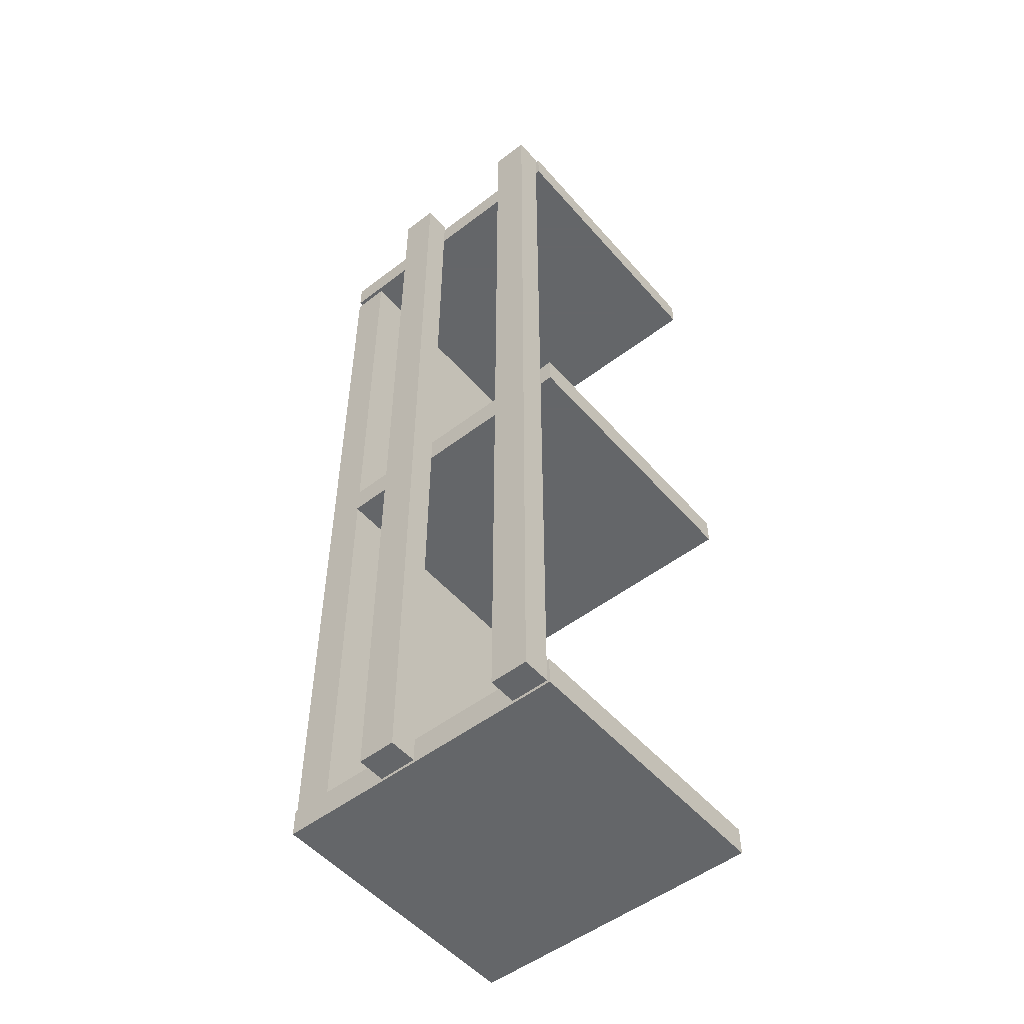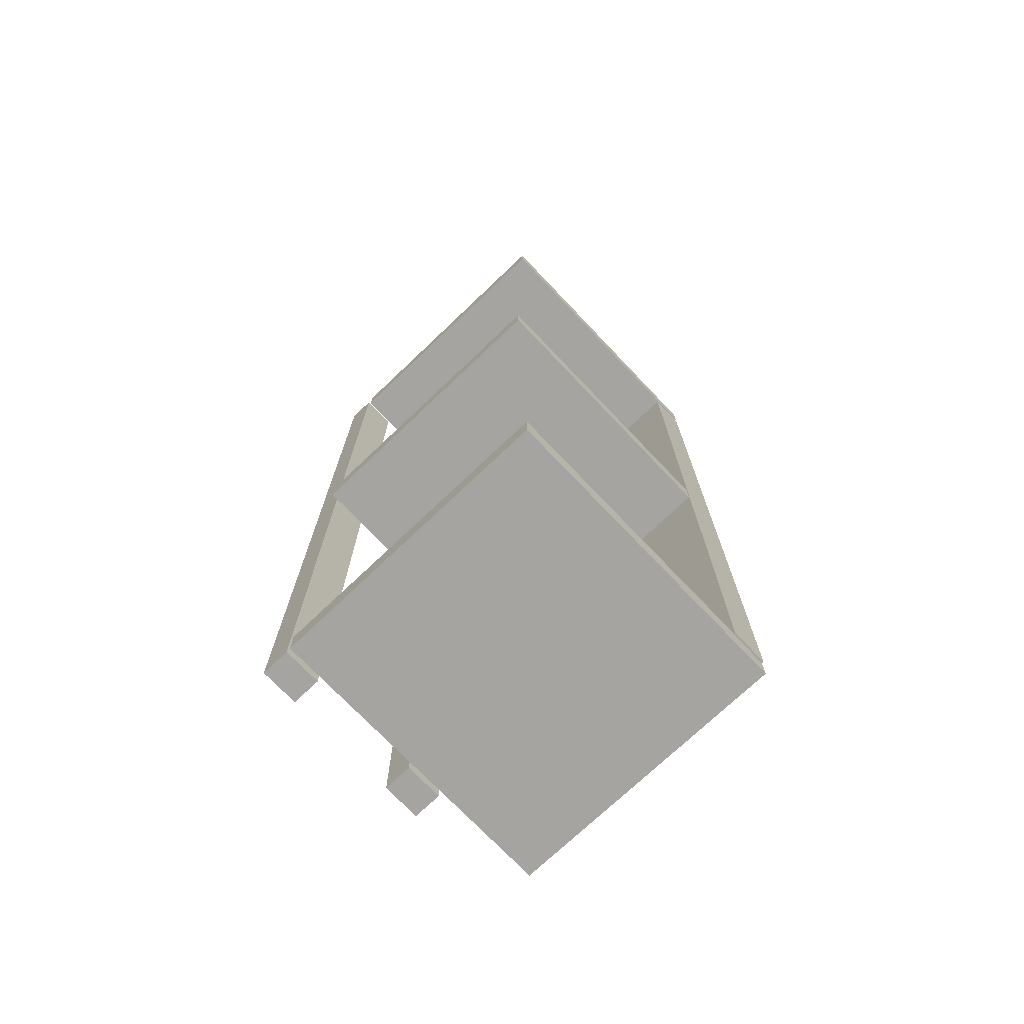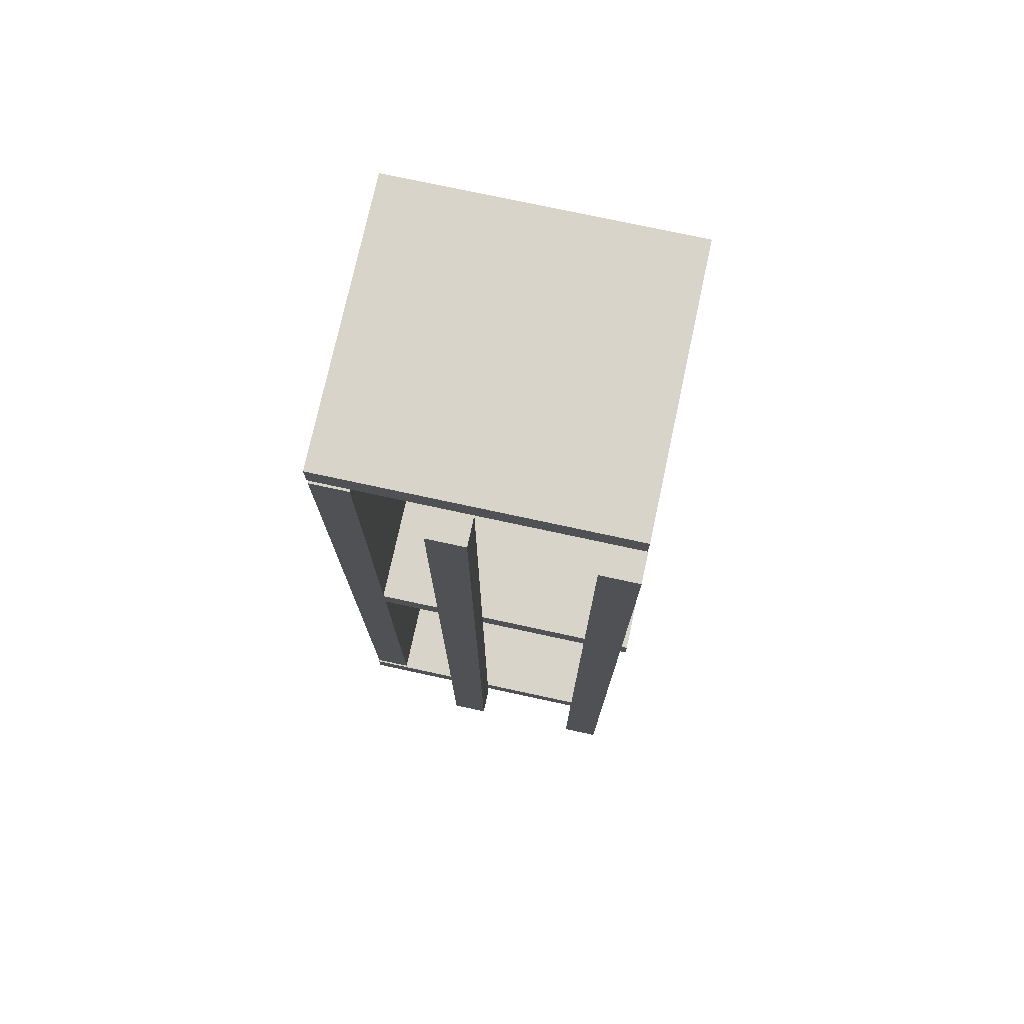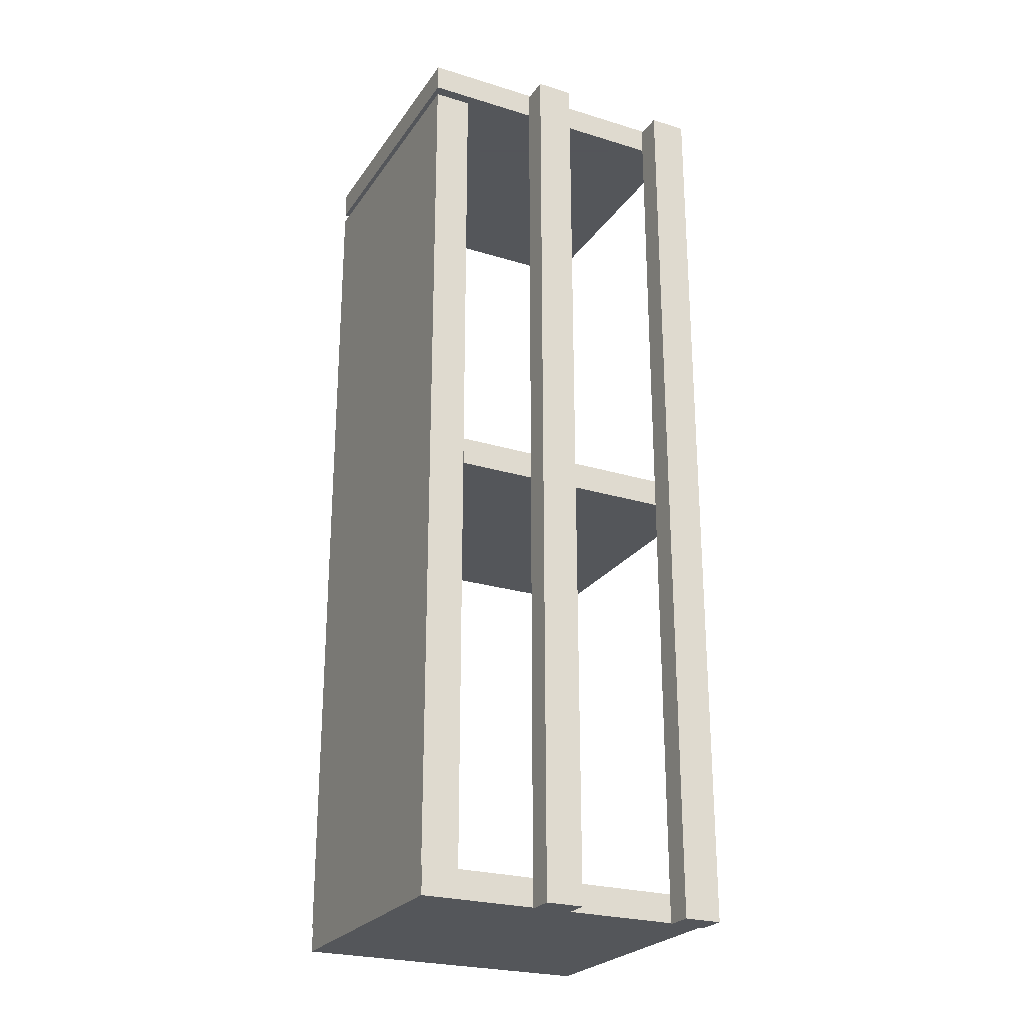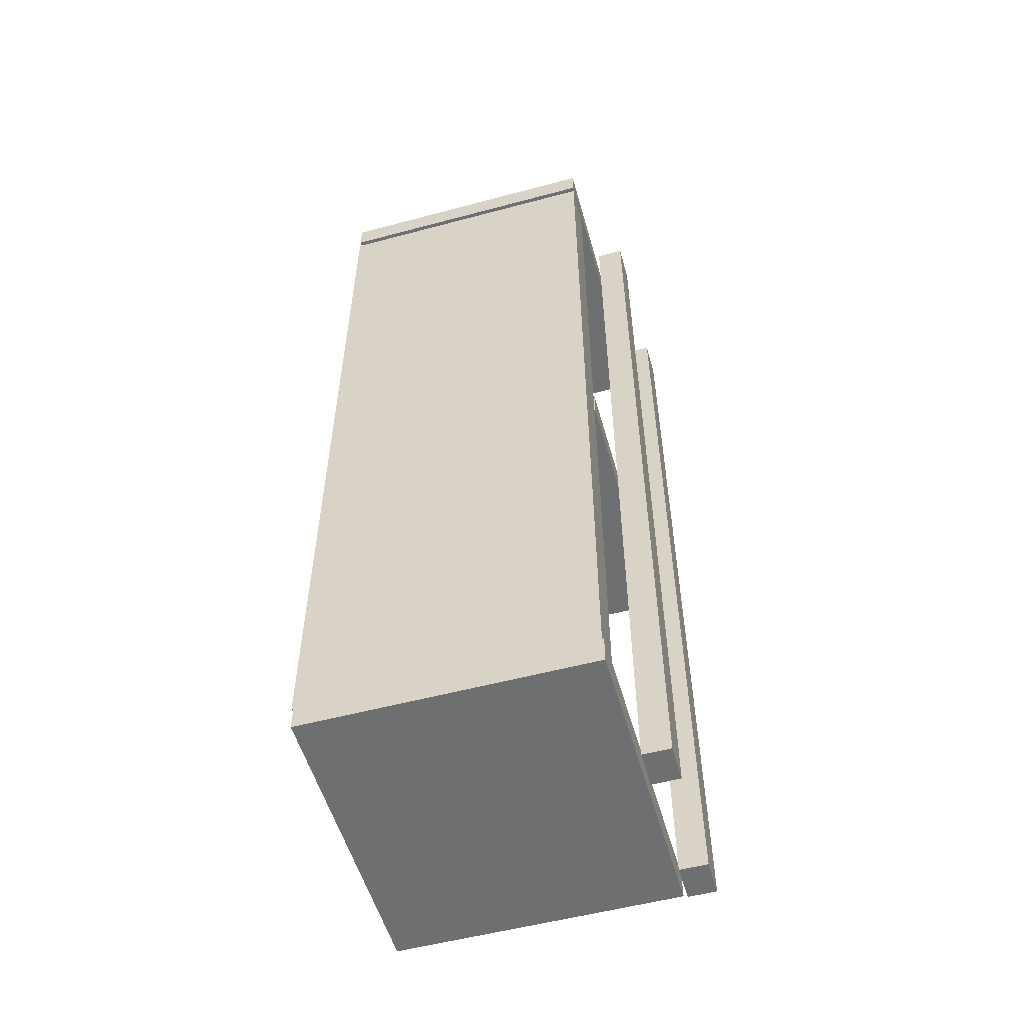
<metadata>
{"format":"obj","ext":"obj","renderer":"f3d","projection":"perspective","resolution":1024,"background":"white","views":[{"elev":-51.7,"azim":-50.4,"up":"+Y"},{"elev":-73.3,"azim":43.6,"up":"+Y"},{"elev":75.3,"azim":-77.8,"up":"+Y"},{"elev":-25.1,"azim":-116.4,"up":"+Y"},{"elev":-54.5,"azim":-164.2,"up":"+Y"}]}
</metadata>
<code>
o obj_0
v -6 		220 		160
v -6 		235 		160
v -6 		220 		0
v -6 		235 		0
v -174 		-269 		160
v -174 		-269 		140
v -159 		-269 		140
v -159 		-269 		160
v -159 		231 		160
v -159 		231 		140
v -174 		231 		140
v -174 		231 		160
v -156.5 		-13.16 		165
v -156 		220 		0
v -156 		-253 		20
v -157 		-253 		160
v -157 		-268 		160
v -159 		231 		80
v -174 		231 		80
v -156 		235 		160
v -156 		220 		160
v -156 		235 		0
v -7 		-253 		160
v -6 		215 		20
v -6 		215 		0
v -156 		215 		0
v -7 		-268 		160
v -157 		-268 		0
v -156 		215 		20
v -157 		-253 		0
v -156 		-253 		0
v -6 		-255 		20
v -6 		-255 		0
v -156 		-28.16 		20
v -156.5 		-13.16 		20
v -159 		-269 		80
v -156.5 		-28.16 		20
v -159 		-269 		60
v -156 		-13.16 		20
v -159 		231 		60
v -174 		231 		60
v -174 		-269 		60
v -174 		-269 		80
v -7 		-253 		20
v -6.48 		-13.16 		20
v -6.48 		-28.16 		20
v -156.5 		-28.16 		165
v -7 		-255 		20
v -6.48 		-28.16 		165
v -6.48 		-13.16 		165
v -7 		-268 		0
v -7 		-255 		0
g group_0_11107152
f 1 3 2
f 3 4 2
f 5 6 7
f 5 7 8
f 9 10 11
f 9 11 12
f 20 4 22
f 17 27 16
f 23 16 27
f 24 25 26
f 24 26 29
f 30 31 28
f 51 28 31
f 32 33 25
f 32 25 24
f 51 17 28
f 8 7 10
f 8 10 9
f 13 35 37
f 36 38 40
f 36 40 18
f 34 37 35
f 34 35 39
f 12 11 6
f 12 6 5
f 3 21 14
f 19 41 42
f 19 42 43
f 18 19 43
f 18 43 36
f 13 39 35
f 23 44 15
f 23 15 16
f 38 42 41
f 38 41 40
f 43 42 38
f 43 38 36
f 18 40 41
f 18 41 19
f 16 30 28
f 16 28 17
f 39 45 29
f 24 45 46
f 24 46 32
f 13 37 47
f 31 30 15
f 16 15 30
f 34 47 37
f 9 12 5
f 9 5 8
f 14 21 20
f 7 6 11
f 7 11 10
f 20 22 14
f 2 20 21
f 49 46 45
f 46 44 32
f 48 32 44
f 24 29 45
f 34 39 31
f 15 34 31
f 26 31 39
f 29 26 39
f 13 50 39
f 45 50 49
f 15 44 34
f 46 34 44
f 21 3 1
f 50 13 49
f 34 46 49
f 45 39 50
f 31 52 51
f 4 20 2
f 3 14 22
f 3 22 4
f 2 21 1
f 44 23 48
f 27 48 23
f 31 25 52
f 26 25 31
f 33 52 25
f 52 48 51
f 27 51 48
f 13 47 49
f 27 17 51
f 47 34 49
f 48 52 33
f 48 33 32

</code>
